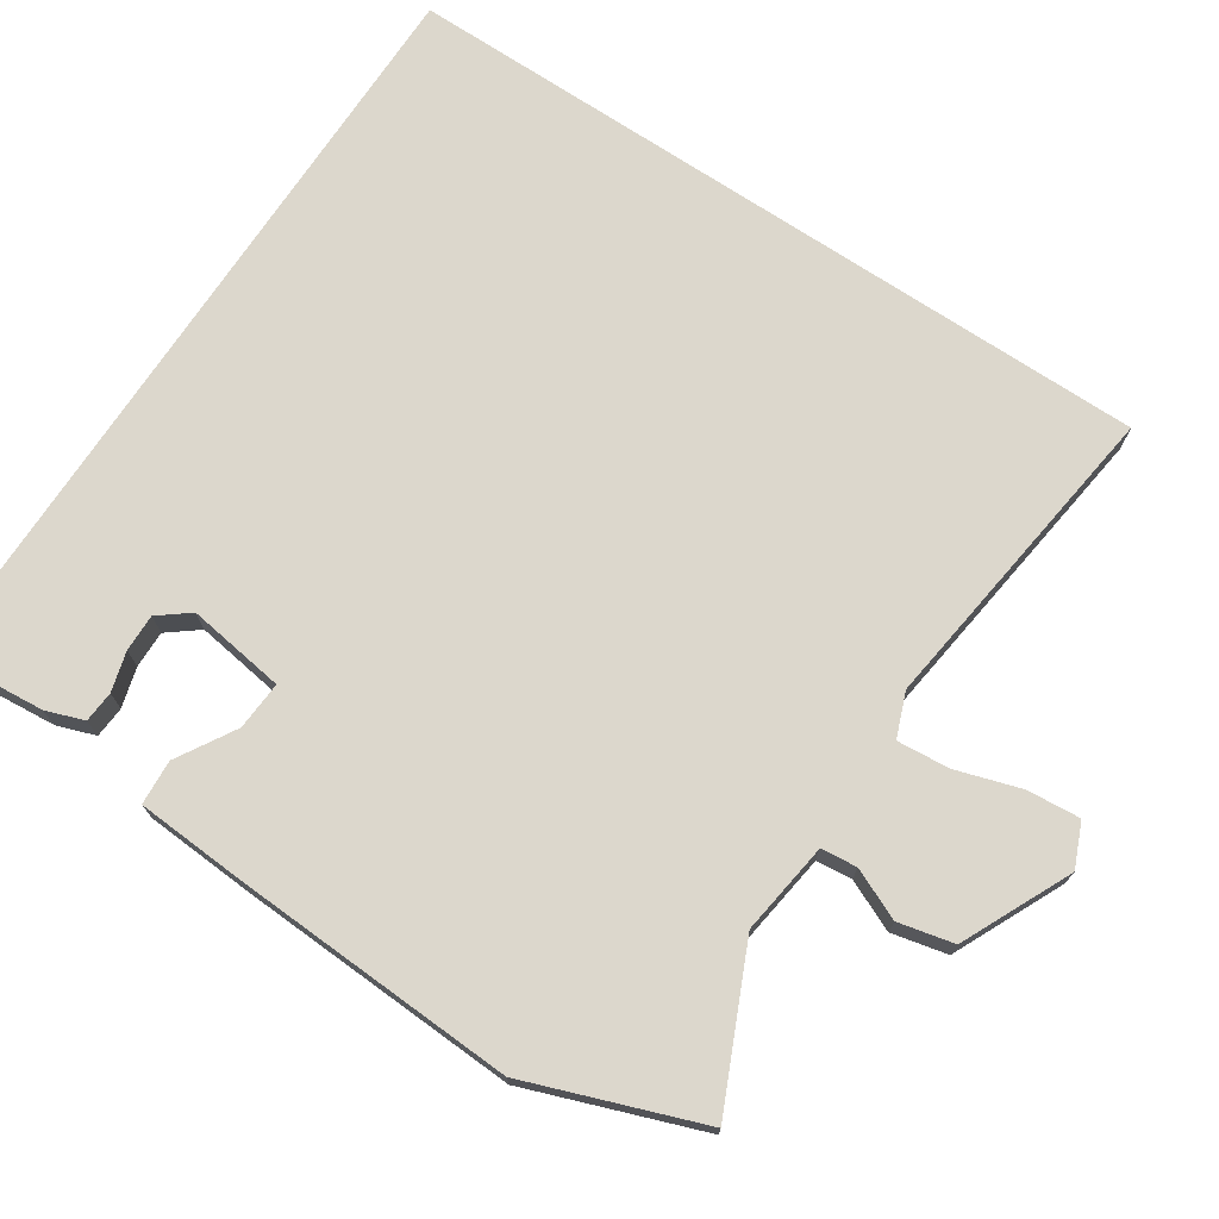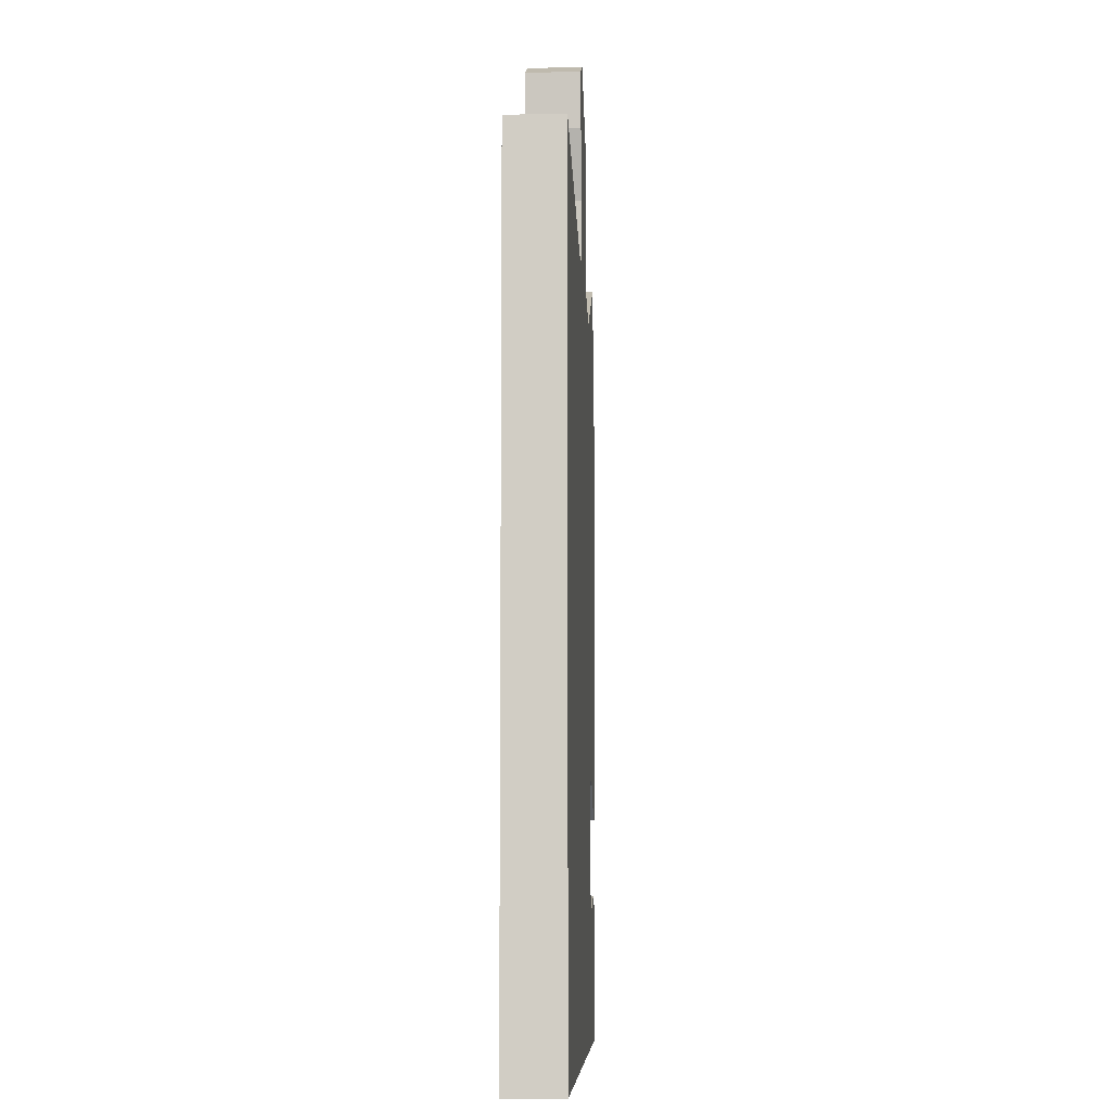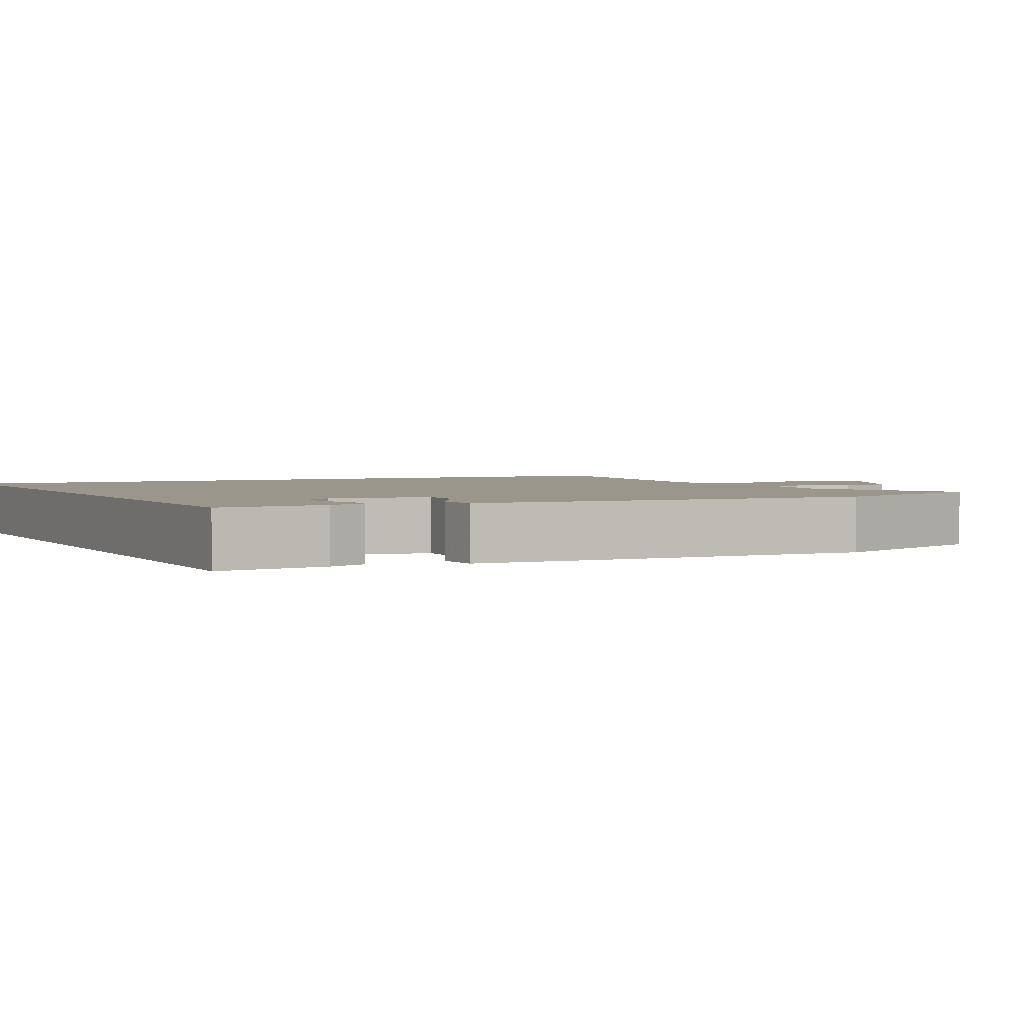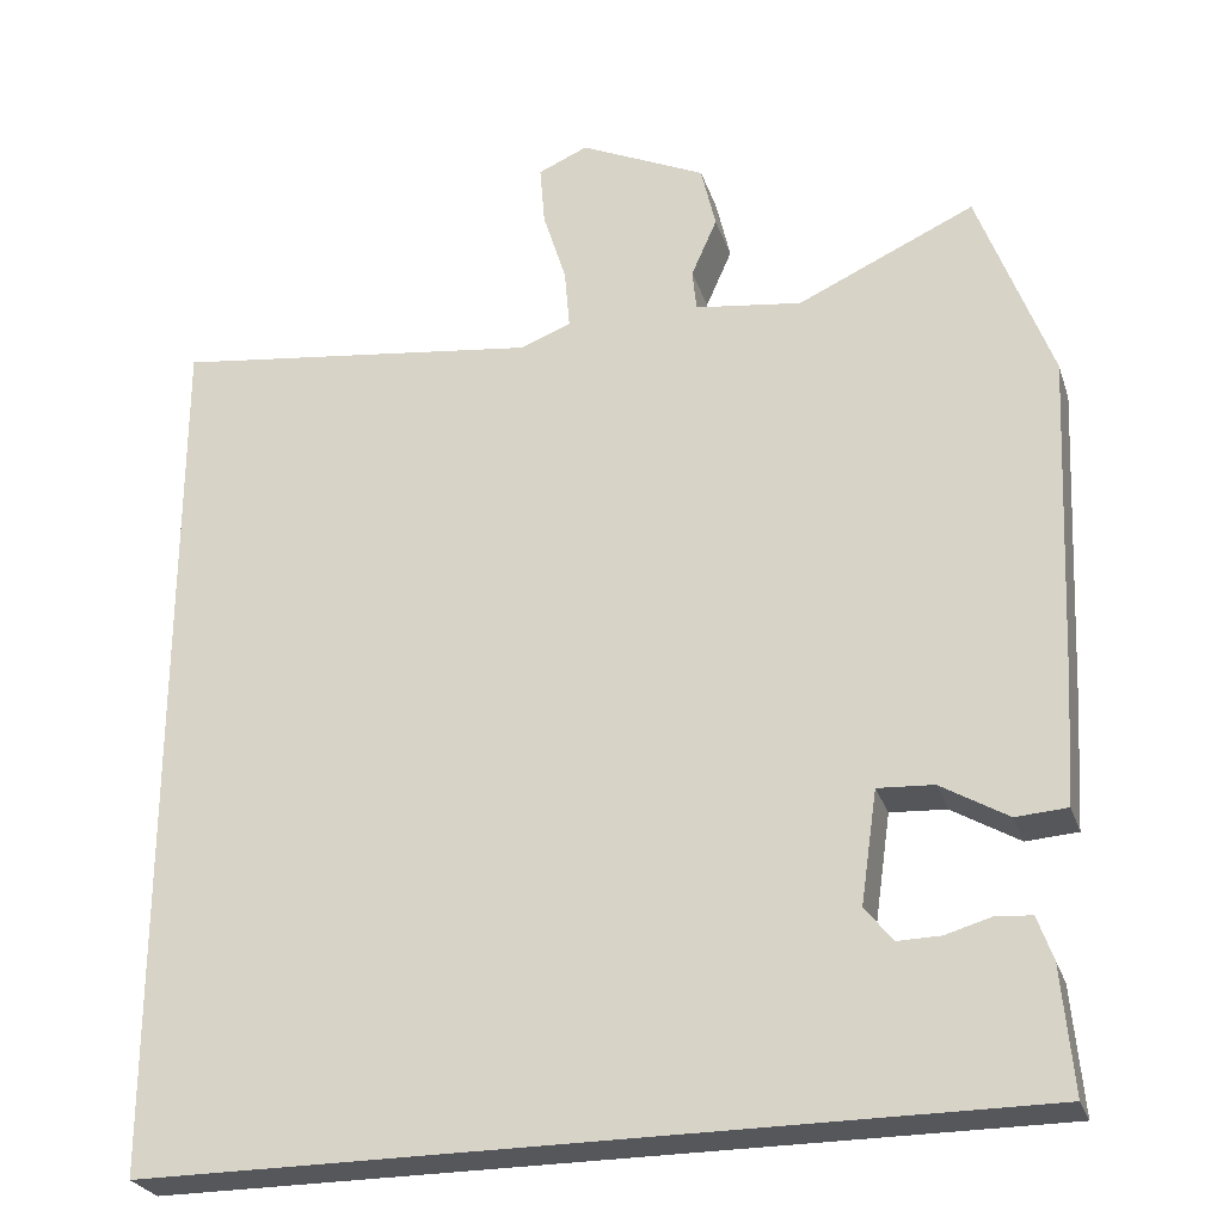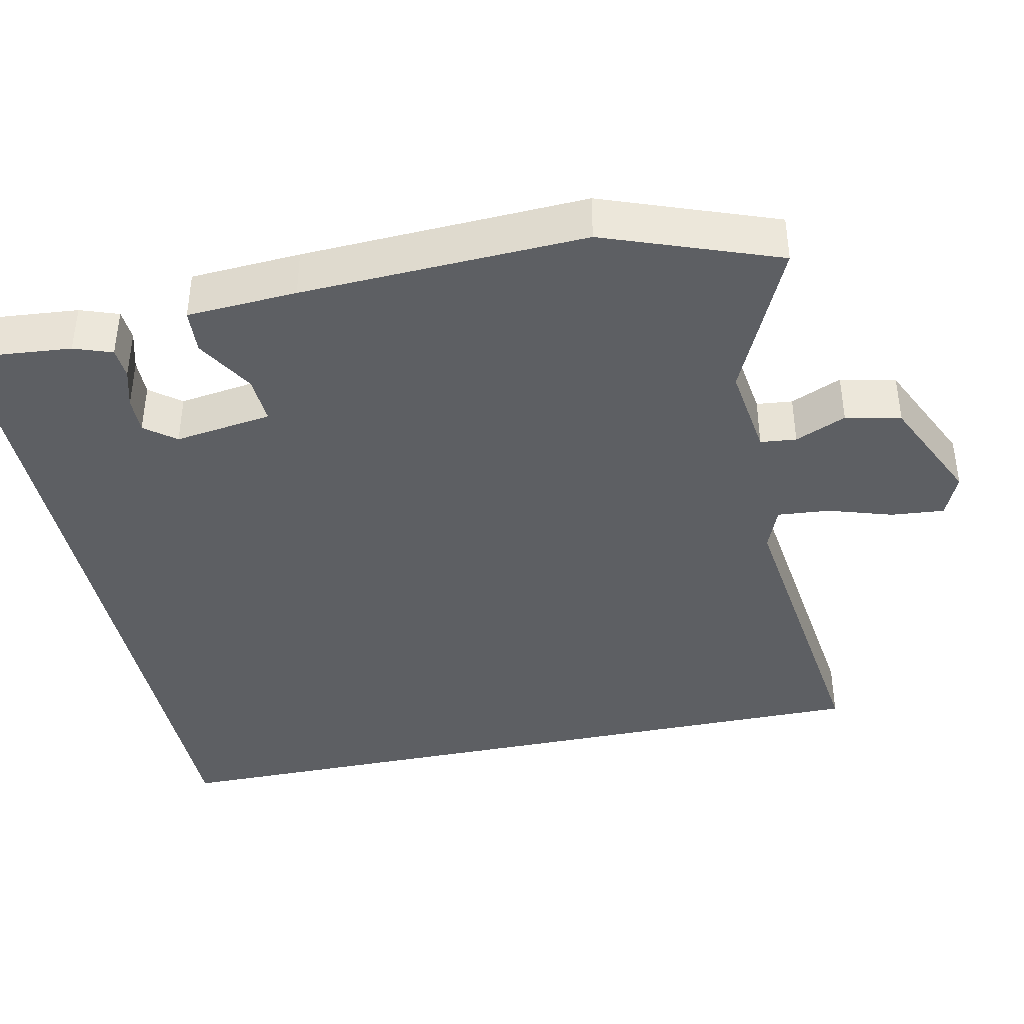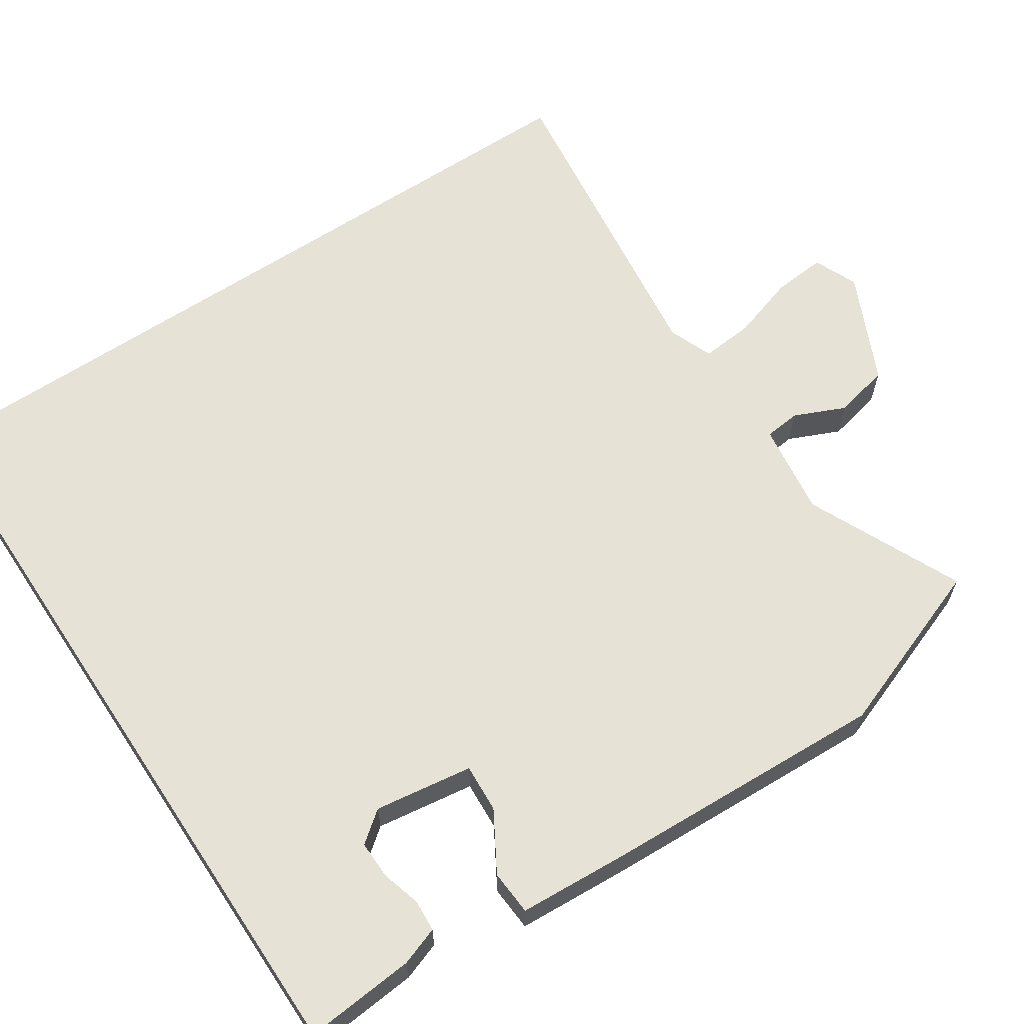
<metadata>
{"format":"obj","ext":"obj","renderer":"f3d","projection":"perspective","resolution":1024,"background":"white","views":[{"elev":72.8,"azim":-56.5,"up":"+Y"},{"elev":-7.5,"azim":92.4,"up":"+Z"},{"elev":2.4,"azim":-117.3,"up":"+Y"},{"elev":-26.6,"azim":-163.4,"up":"+Z"},{"elev":-40.1,"azim":-78.1,"up":"+Y"},{"elev":63.1,"azim":-123.6,"up":"+Y"}]}
</metadata>
<code>
v 0.5 0.07 0.529
v 0.5 0.07 -0.5
v -0.52 0.07 -0.5
v -0.507 0.07 -0.354
v -0.489 0.07 -0.303
v -0.447 0.07 -0.3
v -0.394 0.07 -0.315
v -0.344 0.07 -0.316
v -0.312 0.07 -0.275
v -0.331 0.07 -0.144
v -0.396 0.07 -0.148
v -0.474 0.07 -0.194
v -0.534 0.07 -0.19
v -0.543 0.07 -0.043
v -0.56 0.07 0.337
v -0.475 0.07 0.568
v -0.269 0.07 0.474
v -0.145 0.07 0.491
v -0.14 0.07 0.539
v -0.17 0.07 0.607
v -0.153 0.07 0.681
v -0.007 0.07 0.749
v 0.051 0.07 0.724
v 0.045 0.07 0.653
v 0.018 0.07 0.567
v 0.012 0.07 0.497
v 0.071 0.07 0.474
v 0.5 0 0.529
v 0.5 0 -0.5
v -0.52 0 -0.5
v -0.507 0 -0.354
v -0.489 0 -0.303
v -0.447 0 -0.3
v -0.394 0 -0.315
v -0.344 0 -0.316
v -0.312 0 -0.275
v -0.331 0 -0.144
v -0.396 0 -0.148
v -0.474 0 -0.194
v -0.534 0 -0.19
v -0.543 0 -0.043
v -0.56 0 0.337
v -0.475 0 0.568
v -0.269 0 0.474
v -0.145 0 0.491
v -0.14 0 0.539
v -0.17 0 0.607
v -0.153 0 0.681
v -0.007 0 0.749
v 0.051 0 0.724
v 0.045 0 0.653
v 0.018 0 0.567
v 0.012 0 0.497
v 0.071 0 0.474
f 22 23 24 25
f 22 25 26
f 19 20 21 22
f 18 19 22 26
f 17 18 26 27
f 15 16 17
f 14 15 17 27
f 11 12 13 14
f 10 11 14 27
f 4 5 6 7
f 4 7 8
f 3 4 8
f 2 3 8
f 1 2 8 9
f 1 9 10 27
f 52 51 50 49
f 53 52 49
f 49 48 47 46
f 53 49 46 45
f 54 53 45 44
f 44 43 42
f 54 44 42 41
f 41 40 39 38
f 54 41 38 37
f 34 33 32 31
f 35 34 31
f 35 31 30
f 35 30 29
f 36 35 29 28
f 54 37 36 28
f 1 28 29 2
f 2 29 30 3
f 3 30 31 4
f 4 31 32 5
f 5 32 33 6
f 6 33 34 7
f 7 34 35 8
f 8 35 36 9
f 9 36 37 10
f 10 37 38 11
f 11 38 39 12
f 12 39 40 13
f 13 40 41 14
f 14 41 42 15
f 15 42 43 16
f 16 43 44 17
f 17 44 45 18
f 18 45 46 19
f 19 46 47 20
f 20 47 48 21
f 21 48 49 22
f 22 49 50 23
f 23 50 51 24
f 24 51 52 25
f 25 52 53 26
f 26 53 54 27
f 27 54 28 1

</code>
